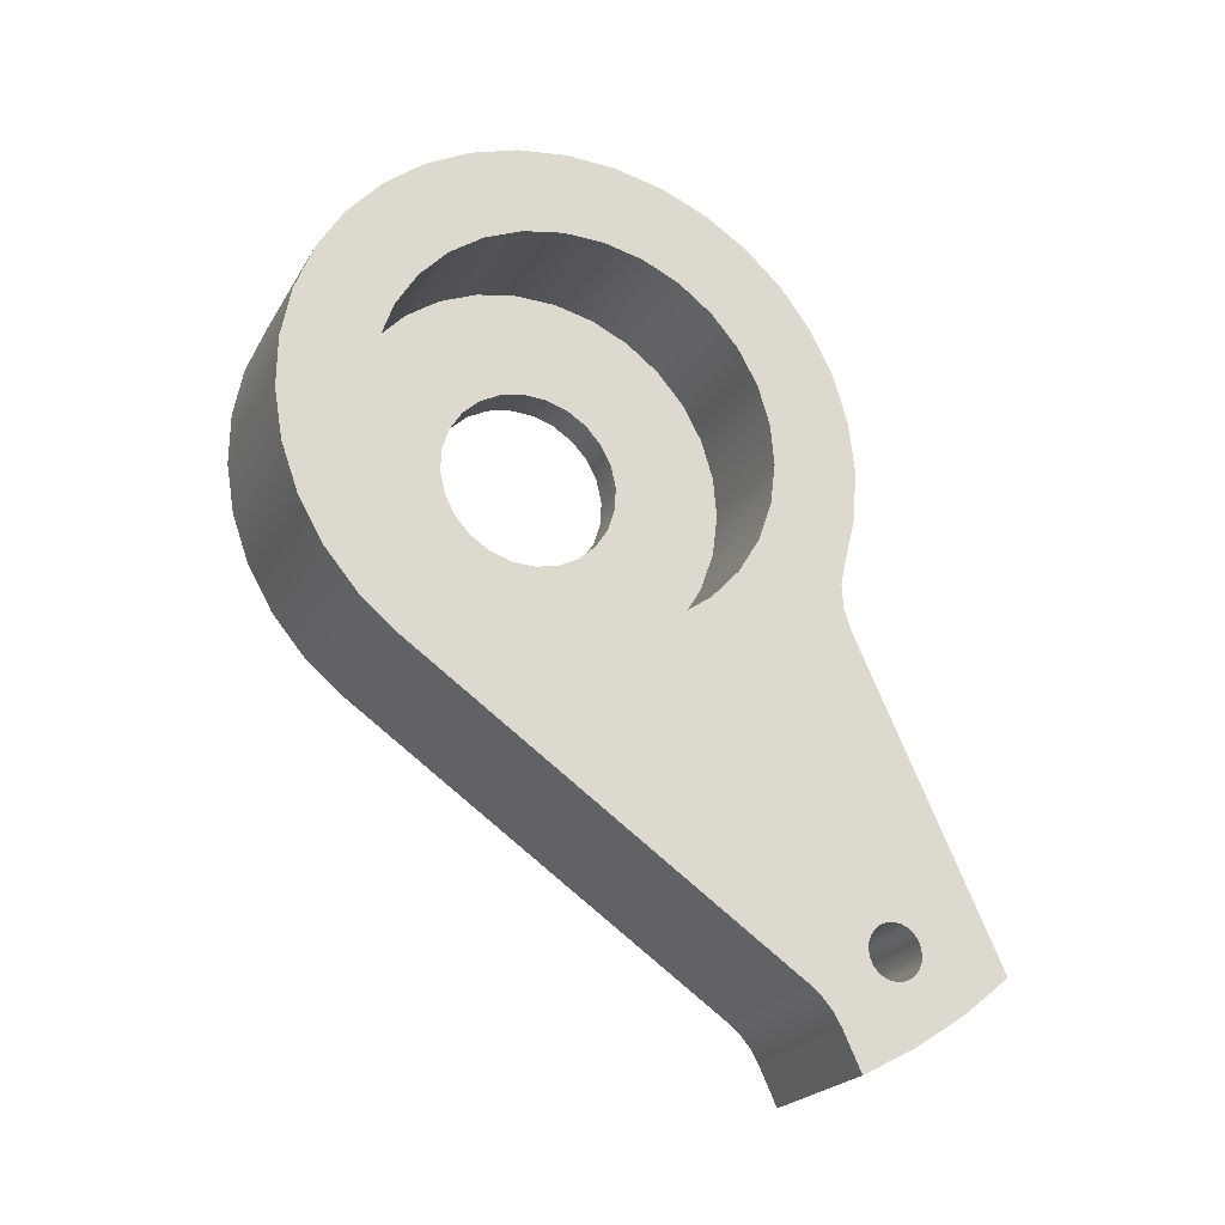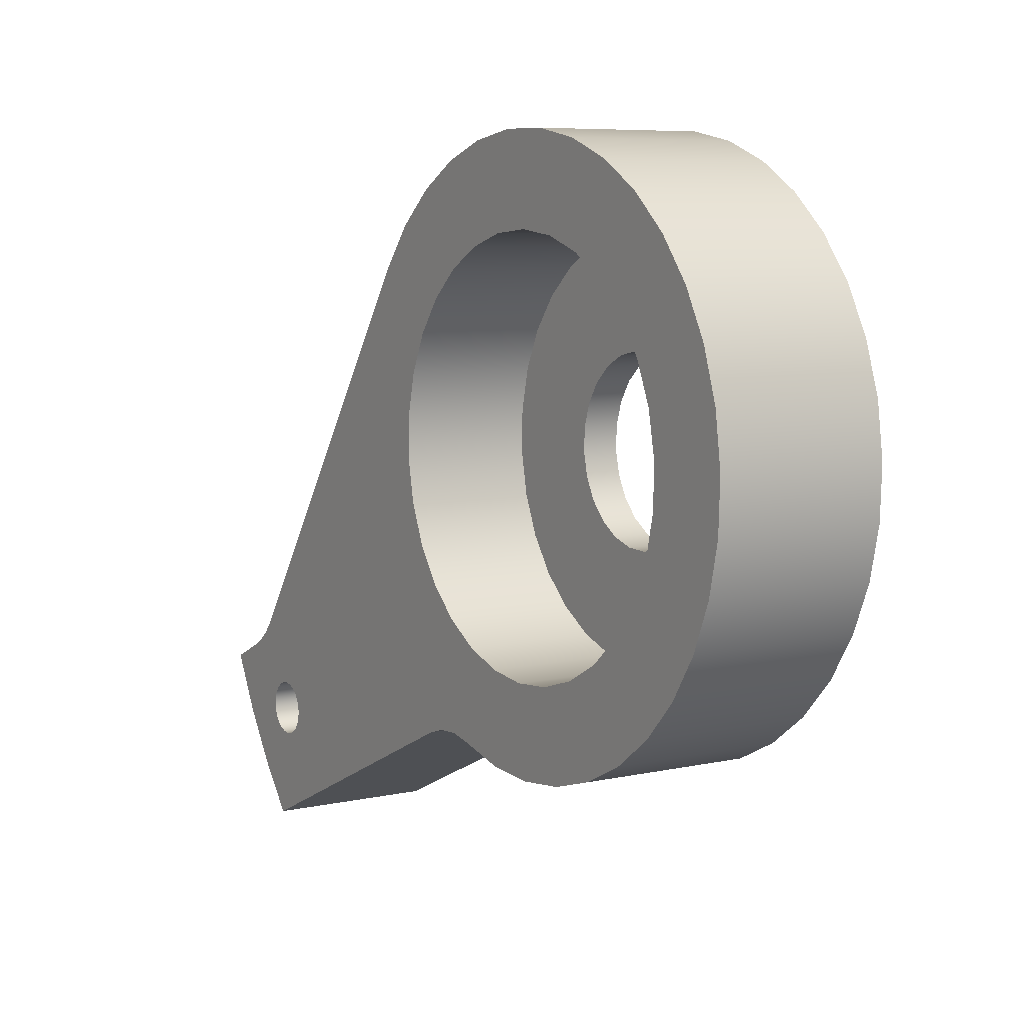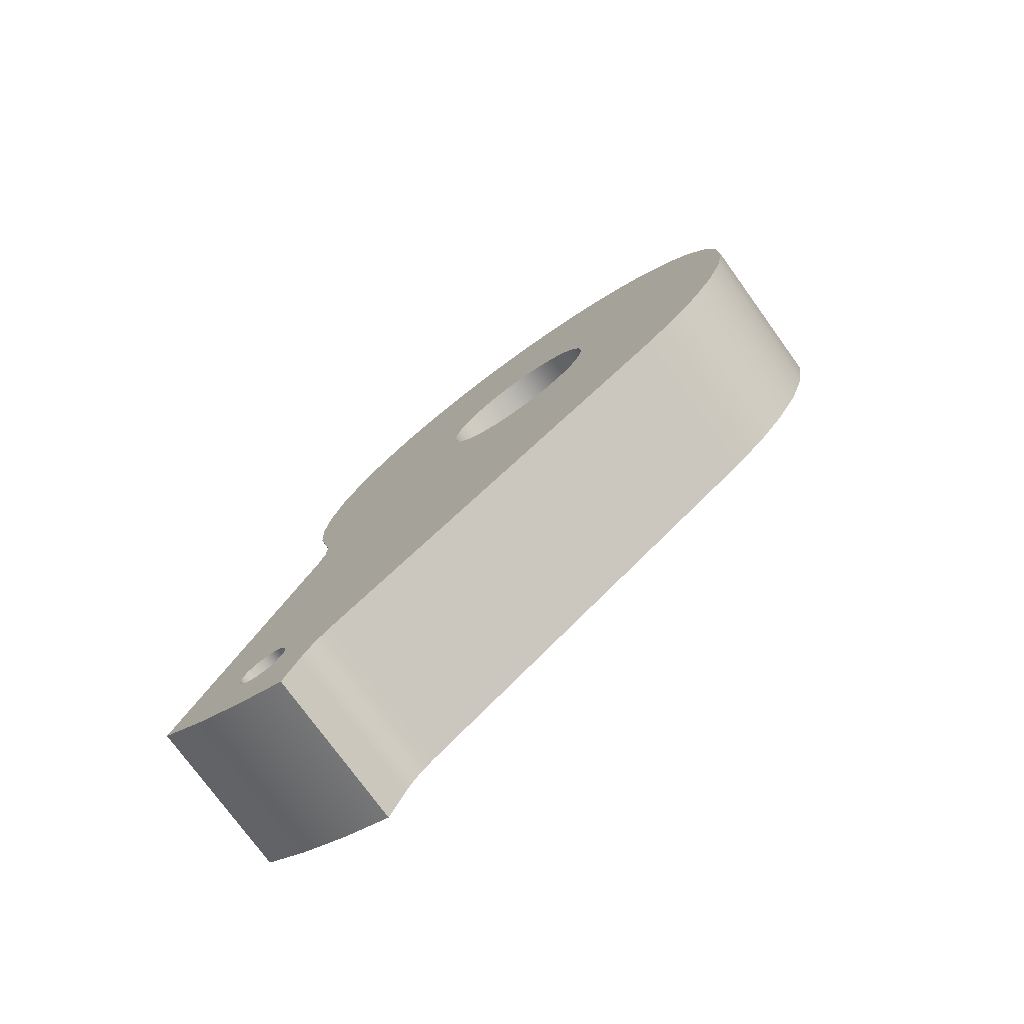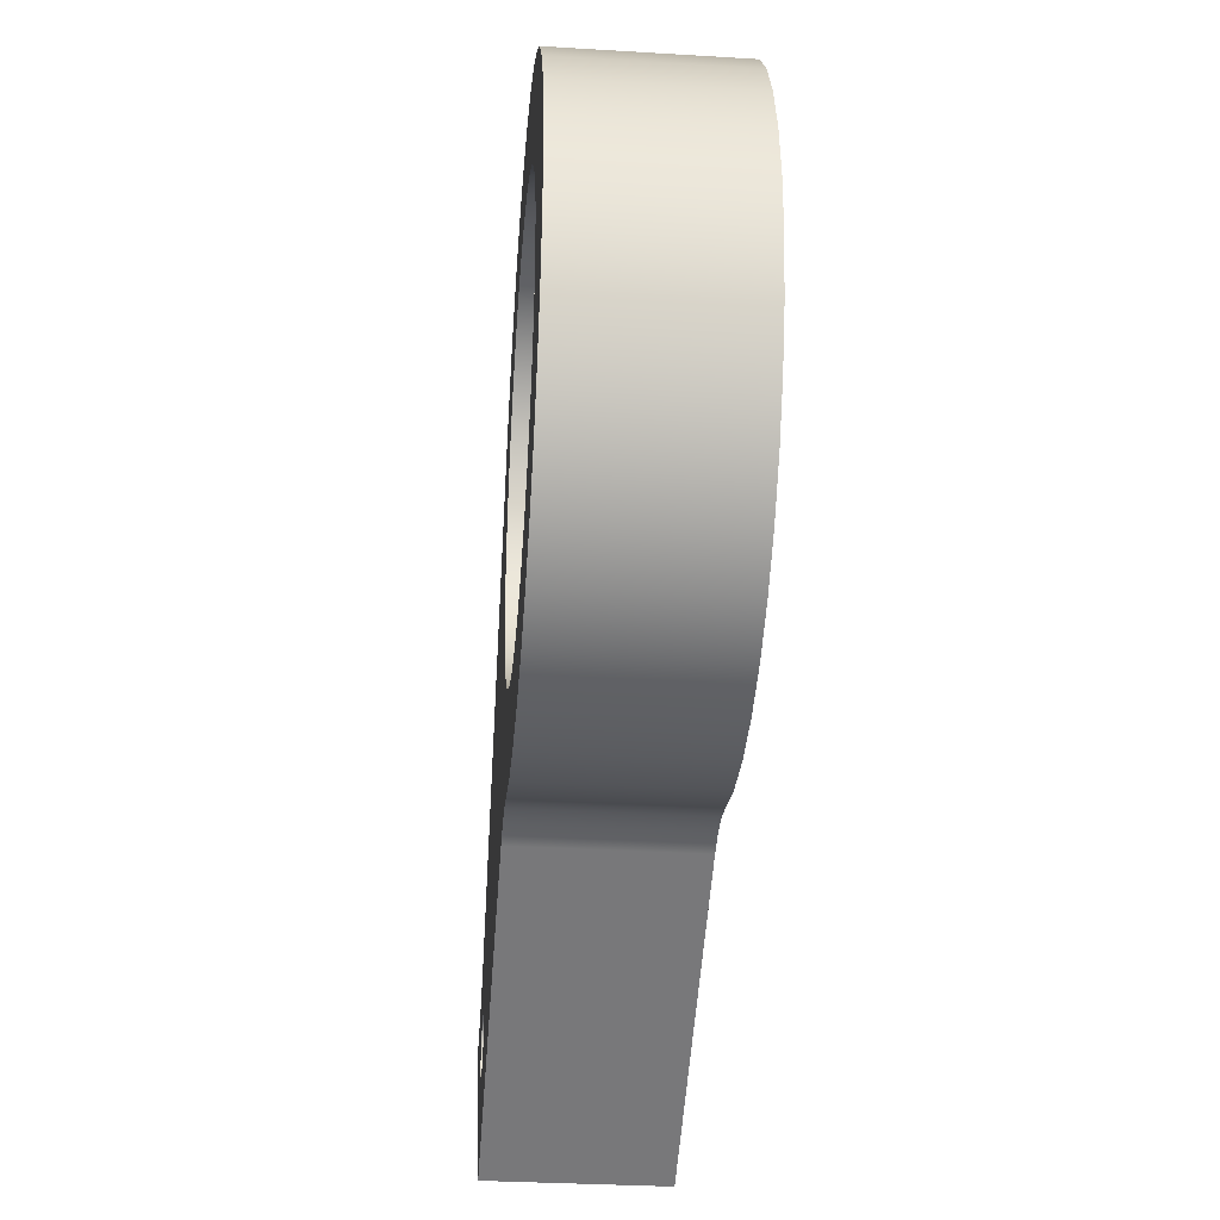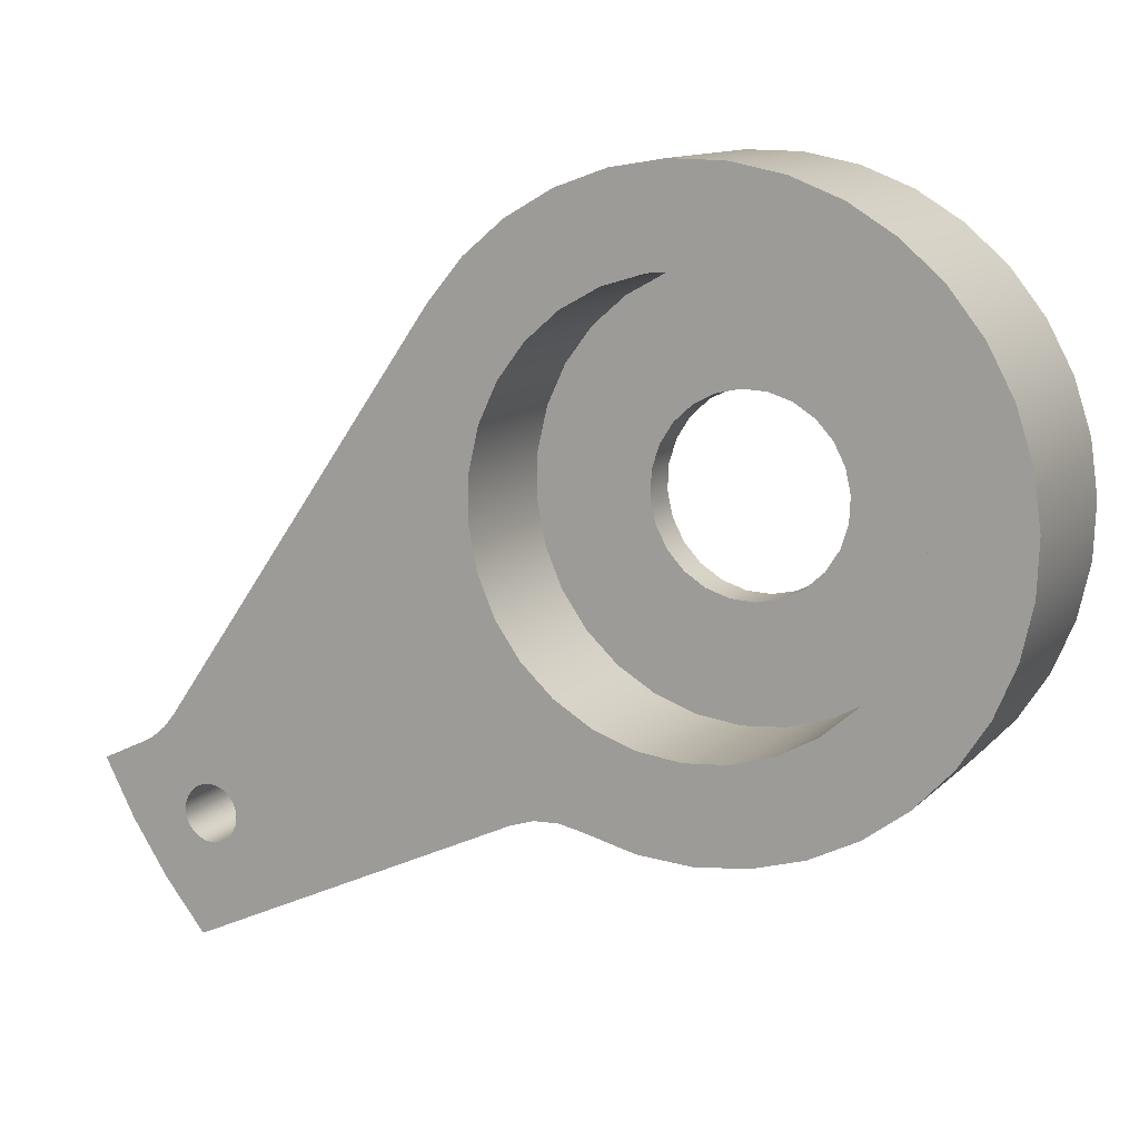
<metadata>
{"format":"obj","ext":"obj","renderer":"f3d","projection":"perspective","resolution":1024,"background":"white","views":[{"elev":-22.7,"azim":66.9,"up":"+Y"},{"elev":7.3,"azim":147.9,"up":"+Z"},{"elev":-76.0,"azim":-54.1,"up":"+Y"},{"elev":-32.6,"azim":175.2,"up":"+Z"},{"elev":12.0,"azim":116.1,"up":"+Z"}]}
</metadata>
<code>
g Mandibula_derecha
v -14 -25.56 -18.34
v -14 -25.17 -18.29
v -14 -24.81 -18.14
v -14 -24.5 -17.9
v -14 -24.26 -17.59
v -14 -24.11 -17.23
v -14 -24.06 -16.84
v -14 -24.11 -16.45
v -14 -24.26 -16.09
v -14 -24.5 -15.78
v -14 -24.81 -15.54
v -14 -25.17 -15.39
v -14 -25.56 -15.34
v -14 -25.95 -15.39
v -14 -26.31 -15.54
v -14 -26.62 -15.78
v -14 -26.86 -16.09
v -14 -27.01 -16.45
v -14 -27.06 -16.84
v -14 -27.01 -17.23
v -14 -26.86 -17.59
v -14 -26.62 -17.9
v -14 -26.31 -18.14
v -14 -25.95 -18.29
v -23 -25.56 -18.34
v -23 -25.95 -18.29
v -23 -26.31 -18.14
v -23 -26.62 -17.9
v -23 -26.86 -17.59
v -23 -27.01 -17.23
v -23 -27.06 -16.84
v -23 -27.01 -16.45
v -23 -26.86 -16.09
v -23 -26.62 -15.78
v -23 -26.31 -15.54
v -23 -25.95 -15.39
v -23 -25.56 -15.34
v -23 -25.17 -15.39
v -23 -24.81 -15.54
v -23 -24.5 -15.78
v -23 -24.26 -16.09
v -23 -24.11 -16.45
v -23 -24.06 -16.84
v -23 -24.11 -17.23
v -23 -24.26 -17.59
v -23 -24.5 -17.9
v -23 -24.81 -18.14
v -23 -25.17 -18.29
v -14 -8.849 -15.13
v -14 -26.23 -23.19
v -23 -26.23 -23.19
v -23 -8.849 -15.13
v -14 -27.62 -12.06
v -14 -12.96 9.014
v -23 -12.96 9.014
v -23 -27.62 -12.06
v -23 2.868 -4.096
v -23 3.83 -3.214
v -23 4.532 -2.113
v -23 4.924 -0.8682
v -23 4.981 0.4358
v -23 4.698 1.71
v -23 4.096 2.868
v -23 3.214 3.83
v -23 2.113 4.532
v -23 0.8682 4.924
v -23 -0.4358 4.981
v -23 -1.71 4.698
v -23 -2.868 4.096
v -23 -3.83 3.214
v -23 -4.532 2.113
v -23 -4.924 0.8682
v -23 -4.981 -0.4358
v -23 -4.698 -1.71
v -23 -4.096 -2.868
v -23 -3.214 -3.83
v -23 -2.113 -4.532
v -23 -0.8682 -4.924
v -23 0.4358 -4.981
v -23 1.71 -4.698
v -23 -11.17 11.16
v -23 -9.024 12.96
v -23 -6.596 14.35
v -23 -3.961 15.28
v -23 -1.201 15.74
v -23 1.596 15.71
v -23 4.343 15.18
v -23 6.954 14.18
v -23 9.347 12.73
v -23 11.45 10.88
v -23 13.19 8.686
v -23 14.51 6.223
v -23 15.38 3.564
v -23 15.77 0.7937
v -23 15.66 -2.002
v -23 15.06 -4.734
v -23 13.99 -7.318
v -23 12.48 -9.673
v -23 10.58 -11.72
v -23 8.342 -13.41
v -23 5.845 -14.67
v -23 3.165 -15.47
v -23 0.3855 -15.78
v -23 -2.406 -15.61
v -23 -5.122 -14.94
v -23 -6.368 -14.68
v -23 -7.637 -14.75
v -23 -28.34 -20.56
v -23 -30.19 -17.73
v -23 -31.76 -14.74
v -23 -29.62 -13.74
v -23 -28.86 -13.3
v -23 -28.18 -12.74
v -14 -11.17 11.16
v -14 -9.024 12.96
v -14 -6.596 14.35
v -14 -3.961 15.28
v -14 -1.201 15.74
v -14 1.596 15.71
v -14 4.343 15.18
v -14 6.954 14.18
v -14 9.347 12.73
v -14 11.45 10.88
v -14 13.19 8.686
v -14 14.51 6.223
v -14 15.38 3.564
v -14 15.77 0.7937
v -14 15.66 -2.002
v -14 15.06 -4.734
v -14 13.99 -7.318
v -14 12.48 -9.673
v -14 10.58 -11.72
v -14 8.342 -13.41
v -14 5.845 -14.67
v -14 3.165 -15.47
v -14 0.3855 -15.78
v -14 -2.406 -15.61
v -14 -5.122 -14.94
v -14 -6.368 -14.68
v -14 -7.637 -14.75
v -21 2.868 -4.096
v -21 3.83 -3.214
v -21 4.532 -2.113
v -21 4.924 -0.8682
v -21 4.981 0.4358
v -21 4.698 1.71
v -21 4.096 2.868
v -21 3.214 3.83
v -21 2.113 4.532
v -21 0.8682 4.924
v -21 -0.4358 4.981
v -21 -1.71 4.698
v -21 -2.868 4.096
v -21 -3.83 3.214
v -21 -4.532 2.113
v -21 -4.924 0.8682
v -21 -4.981 -0.4358
v -21 -4.698 -1.71
v -21 -4.096 -2.868
v -21 -3.214 -3.83
v -21 -2.113 -4.532
v -21 -0.8682 -4.924
v -21 0.4358 -4.981
v -21 1.71 -4.698
v -21 6.309 -9.011
v -21 8.045 -7.502
v -21 9.429 -5.665
v -21 10.4 -3.581
v -21 10.92 -1.341
v -21 10.96 0.9587
v -21 10.52 3.216
v -21 9.621 5.333
v -21 8.302 7.217
v -21 6.62 8.785
v -21 4.649 9.969
v -21 2.474 10.72
v -21 0.192 11
v -21 -2.099 10.8
v -21 -4.298 10.13
v -21 -6.309 9.011
v -21 -8.045 7.502
v -21 -9.429 5.665
v -21 -10.4 3.581
v -21 -10.92 1.341
v -21 -10.96 -0.9587
v -21 -10.52 -3.216
v -21 -9.621 -5.333
v -21 -8.302 -7.217
v -21 -6.62 -8.785
v -21 -4.649 -9.969
v -21 -2.474 -10.72
v -21 -0.192 -11
v -21 2.099 -10.8
v -21 4.298 -10.13
v -14 6.309 -9.011
v -14 8.045 -7.502
v -14 9.429 -5.665
v -14 10.4 -3.581
v -14 10.92 -1.341
v -14 10.96 0.9587
v -14 10.52 3.216
v -14 9.621 5.333
v -14 8.302 7.217
v -14 6.62 8.785
v -14 4.649 9.969
v -14 2.474 10.72
v -14 0.192 11
v -14 -2.099 10.8
v -14 -4.298 10.13
v -14 -6.309 9.011
v -14 -8.045 7.502
v -14 -9.429 5.665
v -14 -10.4 3.581
v -14 -10.92 1.341
v -14 -10.96 -0.9587
v -14 -10.52 -3.216
v -14 -9.621 -5.333
v -14 -8.302 -7.217
v -14 -6.62 -8.785
v -14 -4.649 -9.969
v -14 -2.474 -10.72
v -14 -0.192 -11
v -14 2.099 -10.8
v -14 4.298 -10.13
v -14 -28.18 -12.74
v -14 -28.86 -13.3
v -14 -29.62 -13.74
v -14 -31.76 -14.74
v -14 -30.19 -17.73
v -14 -28.34 -20.56
f 2 48 1
f 1 48 25
f 1 25 24
f 24 25 26
f 24 26 23
f 23 26 27
f 23 27 22
f 22 27 28
f 22 28 21
f 21 28 29
f 21 29 20
f 20 29 30
f 20 30 19
f 19 30 31
f 19 31 18
f 18 31 32
f 18 32 17
f 17 32 33
f 17 33 16
f 16 33 34
f 16 34 15
f 15 34 35
f 15 35 14
f 14 35 36
f 14 36 13
f 13 36 37
f 13 37 12
f 12 37 38
f 12 38 11
f 11 38 39
f 11 39 10
f 10 39 40
f 10 40 9
f 9 40 41
f 9 41 8
f 8 41 42
f 8 42 7
f 7 42 43
f 7 43 6
f 6 43 44
f 6 44 5
f 5 44 45
f 5 45 4
f 4 45 46
f 4 46 3
f 3 46 47
f 3 47 2
f 2 47 48
f 49 50 52
f 52 50 51
f 53 54 56
f 56 54 55
f 26 25 108
f 108 25 48
f 108 48 51
f 51 48 47
f 51 47 46
f 46 45 51
f 51 45 52
f 52 45 44
f 52 44 43
f 43 42 52
f 52 42 41
f 52 41 75
f 75 41 40
f 75 40 74
f 74 40 39
f 74 39 73
f 73 39 56
f 73 56 72
f 72 56 55
f 72 55 71
f 71 55 70
f 70 55 69
f 69 55 81
f 69 81 82
f 39 38 56
f 56 38 37
f 56 37 36
f 56 36 113
f 113 36 35
f 113 35 112
f 112 35 34
f 112 34 111
f 111 34 33
f 111 33 109
f 109 33 32
f 109 32 31
f 31 30 109
f 109 30 29
f 109 29 108
f 108 29 28
f 108 28 27
f 27 26 108
f 58 97 57
f 57 97 98
f 57 98 99
f 59 95 58
f 58 95 96
f 58 96 97
f 95 59 94
f 94 59 60
f 94 60 93
f 93 60 61
f 93 61 92
f 92 61 62
f 92 62 91
f 91 62 63
f 91 63 90
f 90 63 64
f 90 64 65
f 90 65 89
f 89 65 66
f 89 66 88
f 88 66 67
f 88 67 87
f 87 67 68
f 87 68 86
f 86 68 85
f 85 68 69
f 85 69 84
f 84 69 83
f 83 69 82
f 75 76 52
f 52 76 77
f 52 77 107
f 107 77 78
f 107 78 106
f 106 78 79
f 106 79 105
f 105 79 80
f 105 80 104
f 104 80 103
f 103 80 57
f 103 57 102
f 102 57 101
f 101 57 100
f 100 57 99
f 109 110 111
f 55 54 81
f 81 54 114
f 81 114 82
f 82 114 115
f 82 115 83
f 83 115 116
f 83 116 84
f 84 116 117
f 84 117 85
f 85 117 118
f 85 118 86
f 86 118 119
f 86 119 87
f 87 119 120
f 87 120 88
f 88 120 121
f 88 121 89
f 89 121 122
f 89 122 90
f 90 122 123
f 90 123 91
f 91 123 124
f 91 124 92
f 92 124 125
f 92 125 93
f 93 125 126
f 93 126 94
f 94 126 127
f 94 127 95
f 95 127 128
f 95 128 96
f 96 128 129
f 96 129 97
f 97 129 130
f 97 130 98
f 98 130 131
f 98 131 99
f 99 131 132
f 99 132 100
f 100 132 133
f 100 133 101
f 101 133 134
f 101 134 102
f 102 134 135
f 102 135 103
f 103 135 136
f 103 136 104
f 104 136 137
f 104 137 105
f 105 137 138
f 105 138 106
f 106 138 139
f 106 139 107
f 107 139 140
f 107 140 52
f 52 140 49
f 142 58 141
f 141 58 57
f 141 57 164
f 164 57 80
f 164 80 163
f 163 80 79
f 163 79 162
f 162 79 78
f 162 78 161
f 161 78 77
f 161 77 160
f 160 77 76
f 160 76 159
f 159 76 75
f 159 75 158
f 158 75 74
f 158 74 157
f 157 74 73
f 157 73 156
f 156 73 72
f 156 72 155
f 155 72 71
f 155 71 154
f 154 71 70
f 154 70 153
f 153 70 69
f 153 69 152
f 152 69 68
f 152 68 151
f 151 68 67
f 151 67 150
f 150 67 66
f 150 66 149
f 149 66 65
f 149 65 148
f 148 65 64
f 148 64 147
f 147 64 63
f 147 63 146
f 146 63 62
f 146 62 145
f 145 62 61
f 145 61 144
f 144 61 60
f 144 60 143
f 143 60 59
f 143 59 142
f 142 59 58
f 164 194 141
f 141 194 165
f 141 165 166
f 194 164 193
f 193 164 163
f 193 163 192
f 192 163 162
f 192 162 191
f 191 162 161
f 191 161 190
f 190 161 189
f 189 161 160
f 189 160 188
f 188 160 159
f 188 159 187
f 187 159 158
f 187 158 186
f 186 158 157
f 186 157 185
f 185 157 184
f 184 157 156
f 184 156 183
f 183 156 155
f 183 155 182
f 182 155 154
f 182 154 181
f 181 154 153
f 181 153 180
f 180 153 179
f 179 153 152
f 179 152 178
f 178 152 151
f 178 151 177
f 177 151 150
f 177 150 176
f 176 150 149
f 176 149 175
f 175 149 174
f 174 149 148
f 174 148 173
f 173 148 147
f 173 147 172
f 172 147 146
f 172 146 171
f 171 146 145
f 171 145 170
f 170 145 169
f 169 145 144
f 169 144 168
f 168 144 143
f 168 143 167
f 167 143 142
f 167 142 166
f 166 142 141
f 196 166 195
f 195 166 165
f 195 165 224
f 224 165 194
f 224 194 223
f 223 194 193
f 223 193 222
f 222 193 192
f 222 192 221
f 221 192 191
f 221 191 220
f 220 191 190
f 220 190 219
f 219 190 189
f 219 189 218
f 218 189 188
f 218 188 217
f 217 188 187
f 217 187 216
f 216 187 186
f 216 186 215
f 215 186 185
f 215 185 214
f 214 185 184
f 214 184 213
f 213 184 183
f 213 183 212
f 212 183 182
f 212 182 211
f 211 182 181
f 211 181 210
f 210 181 180
f 210 180 209
f 209 180 179
f 209 179 208
f 208 179 178
f 208 178 207
f 207 178 177
f 207 177 206
f 206 177 176
f 206 176 205
f 205 176 175
f 205 175 204
f 204 175 174
f 204 174 203
f 203 174 173
f 203 173 202
f 202 173 172
f 202 172 201
f 201 172 171
f 201 171 200
f 200 171 170
f 200 170 199
f 199 170 169
f 199 169 198
f 198 169 168
f 198 168 197
f 197 168 167
f 197 167 196
f 196 167 166
f 2 1 230
f 230 1 24
f 230 24 23
f 23 22 230
f 230 22 21
f 230 21 229
f 229 21 20
f 229 20 19
f 19 18 229
f 229 18 17
f 229 17 227
f 227 17 16
f 227 16 226
f 226 16 15
f 226 15 225
f 225 15 14
f 225 14 53
f 53 14 13
f 53 13 12
f 53 12 216
f 216 12 11
f 216 11 217
f 217 11 10
f 217 10 9
f 217 9 218
f 218 9 8
f 218 8 7
f 218 7 49
f 49 7 6
f 49 6 5
f 49 5 50
f 50 5 4
f 50 4 3
f 3 2 50
f 50 2 230
f 140 220 49
f 49 220 219
f 49 219 218
f 140 139 220
f 220 139 221
f 221 139 138
f 221 138 222
f 222 138 137
f 222 137 223
f 223 137 136
f 223 136 135
f 223 135 224
f 224 135 134
f 224 134 195
f 195 134 133
f 195 133 132
f 195 132 196
f 196 132 131
f 196 131 130
f 196 130 197
f 197 130 129
f 197 129 198
f 198 129 128
f 198 128 199
f 199 128 127
f 199 127 200
f 200 127 126
f 200 126 201
f 201 126 125
f 201 125 202
f 202 125 124
f 202 124 203
f 203 124 123
f 203 123 204
f 204 123 122
f 204 122 205
f 205 122 121
f 205 121 206
f 206 121 120
f 206 120 207
f 207 120 119
f 207 119 208
f 208 119 118
f 208 118 209
f 209 118 117
f 209 117 116
f 209 116 210
f 210 116 115
f 210 115 114
f 210 114 211
f 211 114 54
f 211 54 212
f 212 54 213
f 213 54 214
f 214 54 53
f 214 53 215
f 215 53 216
f 227 228 229
f 111 227 112
f 112 227 226
f 112 226 225
f 53 56 225
f 225 56 113
f 225 113 112
f 228 227 110
f 110 227 111
f 51 50 108
f 108 50 230
f 108 230 109
f 109 230 229
f 109 229 110
f 110 229 228

</code>
